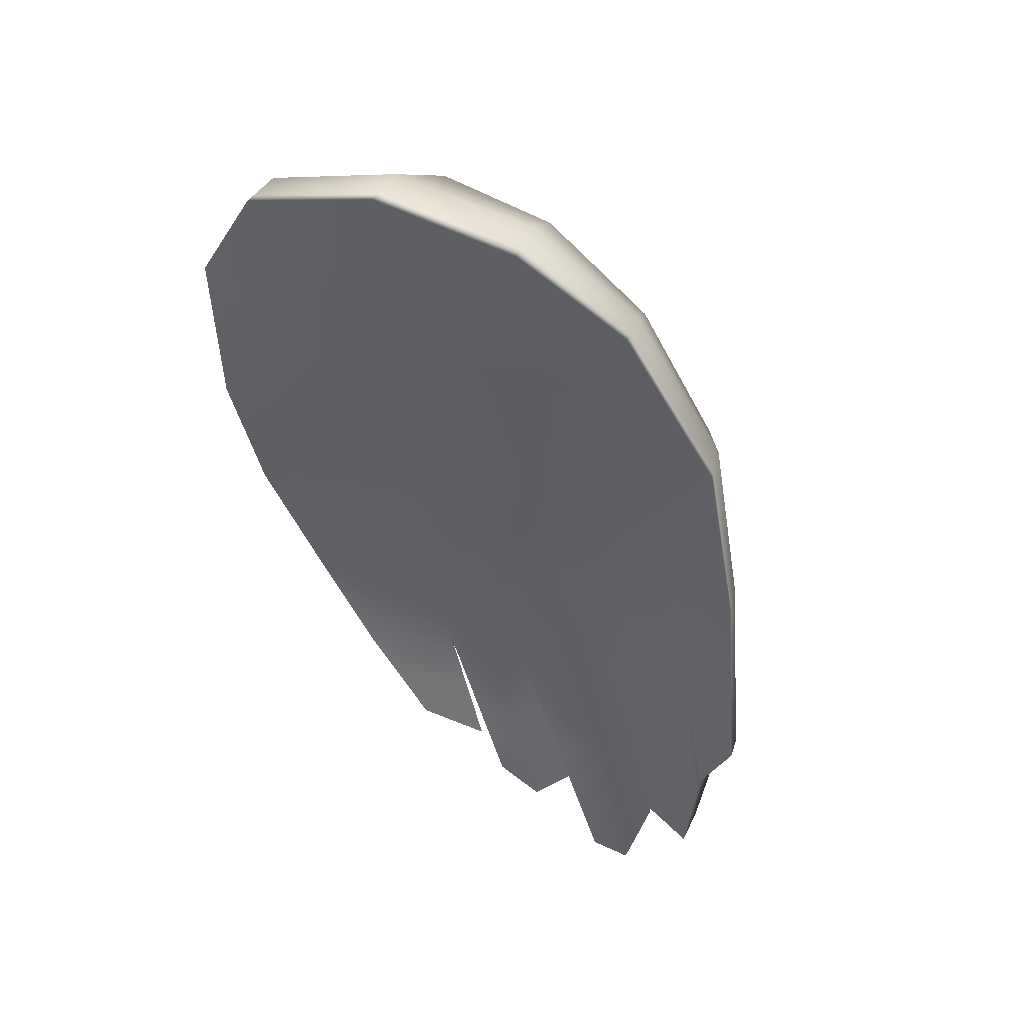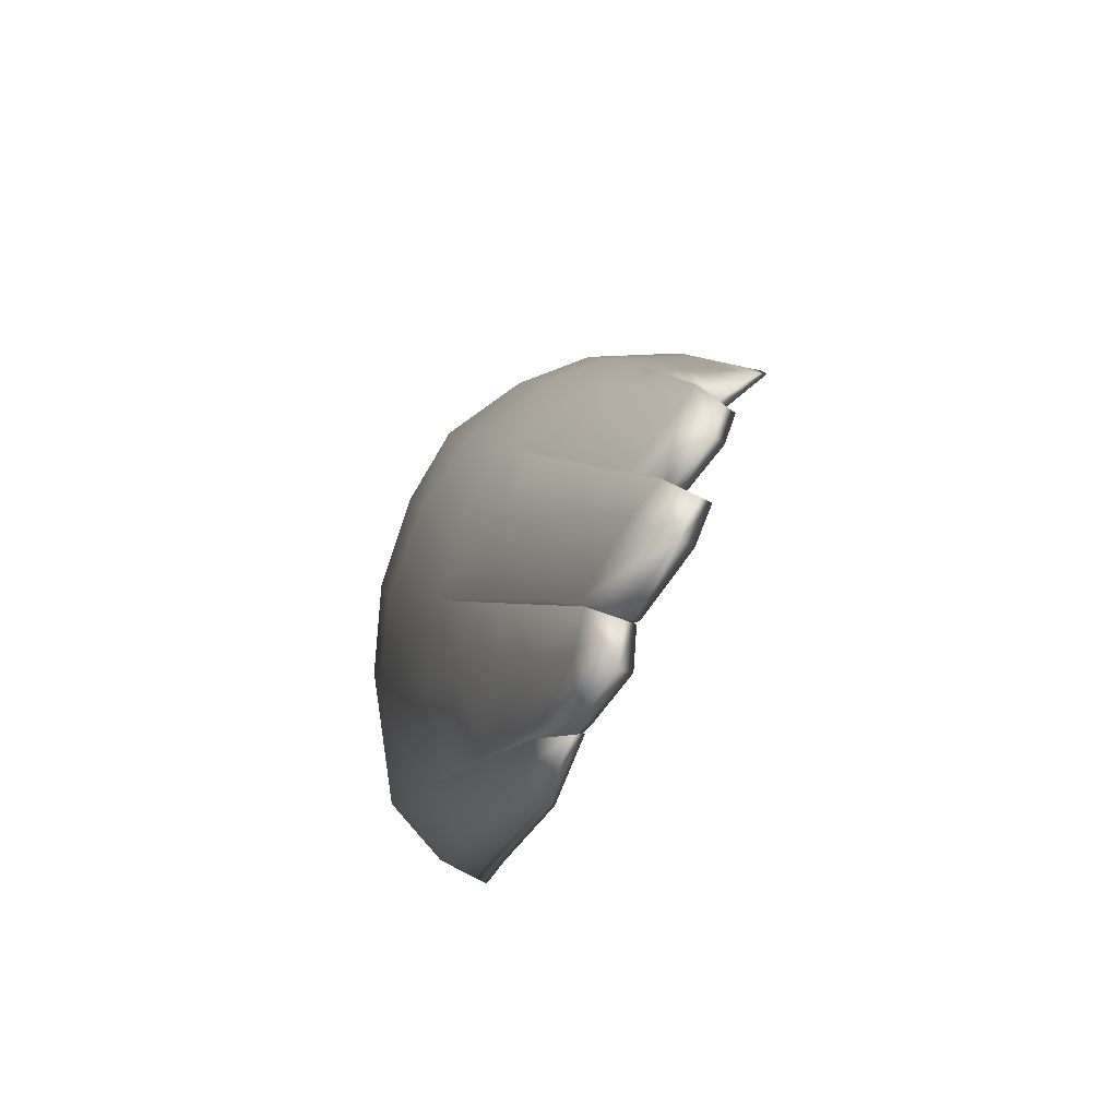
<metadata>
{"format":"obj","ext":"obj","renderer":"f3d","projection":"perspective","resolution":1024,"background":"white","views":[{"elev":64.4,"azim":-52.3,"up":"+Z"},{"elev":-33.2,"azim":-174.4,"up":"+Y"}]}
</metadata>
<code>
g bak_pm0021_00_LWingSkin
v 0.06912 0.1532 -0.1094
v 0.06113 0.1617 -0.115
v 0.05272 0.145 -0.1352
v 0.05927 0.1353 -0.1328
v 0.0635 0.1252 -0.1273
v 0.07499 0.1435 -0.1005
v 0.04187 0.1552 -0.1351
v 0.0397 0.1753 -0.1152
v 0.03416 0.1599 -0.1334
v 0.04887 0.1705 -0.1167
v 0.05272 0.145 -0.1352
v 0.06113 0.1617 -0.115
v 0.06753 0.1069 -0.107
v 0.07778 0.122 -0.07417
v 0.07794 0.1326 -0.08868
v 0.06574 0.1161 -0.1194
v 0.07499 0.1435 -0.1005
v 0.0635 0.1252 -0.1273
v 0.02371 0.1696 -0.109
v 0.0289 0.1627 -0.109
v 0.02811 0.1505 -0.127
v 0.02236 0.1566 -0.1268
v 0.01662 0.1627 -0.1266
v 0.01852 0.1765 -0.109
v 0.01852 0.1765 -0.109
v 0.01662 0.1627 -0.1266
v 0.01845 0.163 -0.127
v 0.02058 0.1769 -0.1095
v 0.02675 0.1779 -0.1109
v 0.02397 0.1639 -0.1282
v 0.02906 0.1619 -0.1308
v 0.03322 0.1766 -0.1131
v 0.0397 0.1753 -0.1152
v 0.03416 0.1599 -0.1334
v 0.07778 0.122 -0.07417
v 0.06753 0.1069 -0.107
v 0.06517 0.1046 -0.1029
v 0.07439 0.1189 -0.07005
v 0.07101 0.1159 -0.06593
v 0.06281 0.1023 -0.09876
v 0.0658 0.1137 -0.06374
v 0.05862 0.1006 -0.09671
v 0.05722 0.1 -0.09603
v 0.06406 0.1129 -0.06301
v 0.05146 0.1081 -0.1064
v 0.05675 0.1227 -0.07774
v 0.06041 0.1178 -0.07038
v 0.05434 0.104 -0.1012
v 0.05722 0.1 -0.09603
v 0.06406 0.1129 -0.06301
v 0.02083 0.192 -0.08911
v 0.01852 0.1765 -0.109
v 0.02058 0.1769 -0.1095
v 0.02308 0.1924 -0.08972
v 0.02463 0.2024 -0.06974
v 0.02981 0.1936 -0.09155
v 0.02675 0.1779 -0.1109
v 0.03715 0.1919 -0.094
v 0.04149 0.2025 -0.07531
v 0.03322 0.1766 -0.1131
v 0.0397 0.1753 -0.1152
v 0.0445 0.1902 -0.09645
v 0.04887 0.1705 -0.1167
v 0.03376 0.2042 -0.07262
v 0.02692 0.2029 -0.07046
v 0.03544 0.2113 -0.04504
v 0.03315 0.211 -0.04411
v 0.05554 0.1845 -0.09805
v 0.06113 0.1617 -0.115
v 0.06705 0.1769 -0.09593
v 0.06912 0.1532 -0.1094
v 0.06077 0.1919 -0.08434
v 0.04921 0.2008 -0.07799
v 0.05655 0.204 -0.05791
v 0.04231 0.2122 -0.04784
v 0.04301 0.2044 -0.0255
v 0.04084 0.2039 -0.02444
v 0.05115 0.1825 -0.01695
v 0.06641 0.1922 -0.07555
v 0.07398 0.1688 -0.08972
v 0.04943 0.2081 -0.05287
v 0.04953 0.2058 -0.02866
v 0.07341 0.1868 -0.06426
v 0.07974 0.1584 -0.08052
v 0.07499 0.1435 -0.1005
v 0.07794 0.1326 -0.08868
v 0.06421 0.1997 -0.04207
v 0.05687 0.2027 -0.03536
v 0.07925 0.175 -0.05634
v 0.08226 0.1488 -0.0696
v 0.07778 0.122 -0.07417
v 0.06611 0.1841 -0.02751
v 0.07226 0.1835 -0.03418
v 0.08238 0.1625 -0.05692
v 0.08091 0.1417 -0.0533
v 0.07786 0.1627 -0.03761
v 0.05996 0.1847 -0.02083
v 0.07317 0.1612 -0.03142
v 0.07659 0.1398 -0.04634
v 0.07439 0.1189 -0.07005
v 0.05335 0.1831 -0.01792
v 0.06848 0.1597 -0.02523
v 0.07227 0.138 -0.03938
v 0.07101 0.1159 -0.06593
v 0.06167 0.1575 -0.02221
v 0.0594 0.1568 -0.02121
v 0.06474 0.1355 -0.03523
v 0.06662 0.1361 -0.03627
v 0.0658 0.1137 -0.06374
v 0.06406 0.1129 -0.06301
v 0.0493 0.1155 -0.1134
v 0.04271 0.1154 -0.1311
v 0.04589 0.1215 -0.1204
v 0.04532 0.1086 -0.127
v 0.05146 0.1081 -0.1064
v 0.03953 0.1093 -0.1419
v 0.04856 0.1036 -0.1176
v 0.04133 0.1016 -0.1406
v 0.03635 0.1033 -0.1526
v 0.04566 0.09908 -0.1289
v 0.03735 0.09459 -0.1542
v 0.03317 0.09718 -0.1633
v 0.04276 0.09459 -0.1401
v 0.03336 0.0876 -0.1678
v 0.03986 0.0901 -0.1514
v 0.05029 0.1224 -0.1221
v 0.04589 0.1215 -0.1204
v 0.04271 0.1154 -0.1311
v 0.0464 0.1162 -0.1326
v 0.03953 0.1093 -0.1419
v 0.05747 0.1186 -0.1369
v 0.0635 0.1252 -0.1273
v 0.04251 0.11 -0.143
v 0.03635 0.1033 -0.1526
v 0.05944 0.1094 -0.1319
v 0.06574 0.1161 -0.1194
v 0.05145 0.1119 -0.1465
v 0.03862 0.1038 -0.1535
v 0.03317 0.09718 -0.1633
v 0.04542 0.1053 -0.1562
v 0.05313 0.1026 -0.1444
v 0.0623 0.1028 -0.1179
v 0.06753 0.1069 -0.107
v 0.03473 0.09754 -0.1639
v 0.04683 0.09591 -0.157
v 0.05707 0.09875 -0.1288
v 0.05199 0.1034 -0.1177
v 0.05548 0.1078 -0.1065
v 0.05146 0.1081 -0.1064
v 0.04856 0.1036 -0.1176
v 0.04851 0.099 -0.1288
v 0.04566 0.09908 -0.1289
v 0.04503 0.09461 -0.14
v 0.04276 0.09459 -0.1401
v 0.04155 0.09023 -0.1512
v 0.03986 0.0901 -0.1514
v 0.03336 0.0876 -0.1678
v 0.05184 0.09468 -0.1397
v 0.03515 0.088 -0.1682
v 0.03939 0.0986 -0.1658
v 0.04052 0.08917 -0.1695
v 0.04661 0.09061 -0.1507
v 0.03336 0.1326 -0.136
v 0.03523 0.138 -0.1275
v 0.03961 0.1398 -0.1294
v 0.03704 0.1341 -0.1376
v 0.03148 0.1271 -0.1445
v 0.0481 0.1386 -0.1422
v 0.05272 0.145 -0.1352
v 0.04187 0.1552 -0.1351
v 0.03448 0.1284 -0.1457
v 0.02961 0.1217 -0.153
v 0.03814 0.1478 -0.1435
v 0.03416 0.1599 -0.1334
v 0.04347 0.1322 -0.1493
v 0.03192 0.1227 -0.1539
v 0.02773 0.1163 -0.1615
v 0.03884 0.1257 -0.1564
v 0.03442 0.1404 -0.1519
v 0.03187 0.1536 -0.1404
v 0.02752 0.1474 -0.1368
v 0.02962 0.1528 -0.1286
v 0.02811 0.1505 -0.127
v 0.02607 0.1453 -0.1356
v 0.03163 0.144 -0.1277
v 0.02542 0.142 -0.145
v 0.02958 0.1473 -0.1474
v 0.03069 0.133 -0.1603
v 0.03421 0.1193 -0.1635
v 0.02907 0.1382 -0.1375
v 0.03523 0.138 -0.1275
v 0.03336 0.1326 -0.136
v 0.02403 0.1402 -0.1442
v 0.02651 0.1325 -0.1473
v 0.03148 0.1271 -0.1445
v 0.02331 0.1365 -0.1532
v 0.02935 0.117 -0.162
v 0.02729 0.141 -0.1545
v 0.02697 0.1256 -0.1687
v 0.02278 0.1221 -0.1674
v 0.02138 0.1209 -0.167
v 0.02394 0.1267 -0.1572
v 0.02961 0.1217 -0.153
v 0.025 0.1347 -0.1615
v 0.02121 0.1311 -0.1613
v 0.01995 0.1299 -0.1613
v 0.02199 0.135 -0.1527
v 0.02138 0.1209 -0.167
v 0.02773 0.1163 -0.1615
v 0.0544 0.09671 -0.1062
v 0.05722 0.1 -0.09603
v 0.05862 0.1006 -0.09671
v 0.0557 0.09723 -0.1068
v 0.05157 0.09341 -0.1163
v 0.05961 0.0988 -0.1087
v 0.06281 0.1023 -0.09876
v 0.05278 0.09388 -0.1169
v 0.04875 0.09012 -0.1265
v 0.06109 0.1008 -0.1129
v 0.06517 0.1046 -0.1029
v 0.06753 0.1069 -0.107
v 0.0564 0.09529 -0.1186
v 0.06258 0.1028 -0.1171
v 0.05548 0.1078 -0.1065
v 0.05702 0.09703 -0.1229
v 0.04986 0.09054 -0.127
v 0.0532 0.09179 -0.1285
v 0.05294 0.09324 -0.133
v 0.04886 0.08946 -0.143
v 0.05763 0.09876 -0.1273
v 0.05225 0.1034 -0.117
v 0.04694 0.08719 -0.1371
v 0.04593 0.08683 -0.1366
v 0.04339 0.08858 -0.1428
v 0.04999 0.08828 -0.1384
v 0.04476 0.0888 -0.1428
v 0.04086 0.09033 -0.1489
v 0.04258 0.09041 -0.1486
v 0.04773 0.09064 -0.1476
v 0.05268 0.0947 -0.1374
v 0.04258 0.09041 -0.1486
v 0.0458 0.09475 -0.1381
v 0.04086 0.09033 -0.1489
v 0.04351 0.09477 -0.1383
v 0.04903 0.09909 -0.1276
v 0.04616 0.0992 -0.1276
v 0.04881 0.1036 -0.117
v 0.05146 0.1081 -0.1064
v 0.04881 0.1036 -0.117
v 0.05146 0.1081 -0.1064
v 0.05434 0.104 -0.1012
v 0.0516 0.1002 -0.1116
v 0.04616 0.0992 -0.1276
v 0.0544 0.09671 -0.1062
v 0.05722 0.1 -0.09603
v 0.05157 0.09341 -0.1163
v 0.04887 0.09631 -0.122
v 0.04351 0.09477 -0.1383
v 0.04875 0.09012 -0.1265
v 0.04613 0.09244 -0.1324
v 0.04086 0.09033 -0.1489
v 0.04593 0.08683 -0.1366
v 0.04339 0.08858 -0.1428
v 0.02236 0.1566 -0.1268
v 0.02811 0.1505 -0.127
v 0.02645 0.1471 -0.1335
v 0.02142 0.1531 -0.1324
v 0.0248 0.1436 -0.14
v 0.01639 0.159 -0.1312
v 0.01662 0.1627 -0.1266
v 0.02048 0.1495 -0.1379
v 0.02315 0.1402 -0.1465
v 0.01802 0.1591 -0.1318
v 0.01845 0.163 -0.127
v 0.02397 0.1639 -0.1282
v 0.01617 0.1554 -0.1358
v 0.01954 0.146 -0.1435
v 0.02149 0.1368 -0.153
v 0.01861 0.1425 -0.149
v 0.01572 0.1481 -0.1451
v 0.01594 0.1517 -0.1404
v 0.01759 0.1552 -0.1366
v 0.02291 0.1593 -0.1335
v 0.01715 0.1513 -0.1414
v 0.01672 0.1474 -0.1462
v 0.02185 0.1547 -0.1389
v 0.02729 0.1573 -0.1361
v 0.02906 0.1619 -0.1308
v 0.03416 0.1599 -0.1334
v 0.02551 0.1527 -0.1415
v 0.02078 0.1501 -0.1443
v 0.03166 0.1553 -0.1387
v 0.02373 0.1482 -0.1468
v 0.02195 0.1436 -0.1522
v 0.01972 0.1455 -0.1497
v 0.02917 0.1508 -0.144
v 0.02776 0.1491 -0.1348
v 0.02962 0.1528 -0.1286
v 0.02811 0.1505 -0.127
v 0.02645 0.1471 -0.1335
v 0.02589 0.1454 -0.141
v 0.0248 0.1436 -0.14
v 0.02403 0.1417 -0.1472
v 0.02315 0.1402 -0.1465
v 0.02216 0.138 -0.1534
v 0.02149 0.1368 -0.153
v 0.01861 0.1425 -0.149
v 0.02667 0.1462 -0.1493
v 0.02418 0.1417 -0.1546
v 0.01944 0.1427 -0.1498
v 0.02512 0.09731 -0.1795
v 0.03602 0.1032 -0.1532
v 0.03273 0.09705 -0.1642
v 0.02915 0.1054 -0.1658
v 0.03931 0.1093 -0.1423
v 0.02289 0.1047 -0.1778
v 0.03318 0.1136 -0.1521
v 0.0426 0.1154 -0.1313
v 0.02598 0.113 -0.1652
v 0.03722 0.1217 -0.1384
v 0.04589 0.1215 -0.1204
v 0.04125 0.1298 -0.1247
v 0.02906 0.1214 -0.1527
v 0.03215 0.1297 -0.1401
v 0.03523 0.138 -0.1275
v 0.0358 0.1312 -0.1415
v 0.03961 0.1398 -0.1294
v 0.05272 0.145 -0.1352
v 0.03199 0.1227 -0.1537
v 0.02818 0.1141 -0.1658
v 0.02438 0.1056 -0.1779
v 0.02696 0.09822 -0.18
v 0.02512 0.09731 -0.1795
v 0.03273 0.09705 -0.1642
v 0.04675 0.1359 -0.1459
v 0.04077 0.1267 -0.1567
v 0.0348 0.1175 -0.1674
v 0.05257 0.1267 -0.145
v 0.05927 0.1353 -0.1328
v 0.0635 0.1252 -0.1273
v 0.04588 0.1181 -0.1571
v 0.03446 0.09777 -0.1645
v 0.03602 0.1032 -0.1532
v 0.02882 0.1083 -0.1782
v 0.03918 0.1095 -0.1693
v 0.03248 0.101 -0.1815
v 0.03963 0.09995 -0.1656
v 0.0456 0.1063 -0.156
v 0.03841 0.1039 -0.1539
v 0.03931 0.1093 -0.1423
v 0.05157 0.1126 -0.1464
v 0.04237 0.1101 -0.1433
v 0.0426 0.1154 -0.1313
v 0.05753 0.1189 -0.1369
v 0.04633 0.1163 -0.1327
v 0.04589 0.1215 -0.1204
v 0.05029 0.1224 -0.1221
v 0.02371 0.1696 -0.109
v 0.01852 0.1765 -0.109
v 0.02083 0.192 -0.08911
v 0.02444 0.1875 -0.08448
v 0.02463 0.2024 -0.06974
v 0.0289 0.1627 -0.109
v 0.02687 0.1963 -0.06889
v 0.03315 0.211 -0.04411
v 0.02805 0.1831 -0.07984
v 0.03261 0.202 -0.04944
v 0.04084 0.2039 -0.02444
v 0.04046 0.1956 -0.03189
v 0.05115 0.1825 -0.01695
v 0.04933 0.1783 -0.02488
v 0.0594 0.1568 -0.02121
v 0.04009 0.1872 -0.03933
v 0.03207 0.1929 -0.05476
v 0.0291 0.1902 -0.06804
v 0.04195 0.167 -0.06337
v 0.04042 0.1755 -0.05363
v 0.04248 0.1468 -0.09273
v 0.02811 0.1505 -0.127
v 0.03163 0.144 -0.1277
v 0.03523 0.138 -0.1275
v 0.04125 0.1298 -0.1247
v 0.04589 0.1215 -0.1204
v 0.0493 0.1155 -0.1134
v 0.05146 0.1081 -0.1064
v 0.05675 0.1227 -0.07774
v 0.05491 0.1476 -0.0456
v 0.05983 0.1415 -0.04041
v 0.06041 0.1178 -0.07038
v 0.06406 0.1129 -0.06301
v 0.06474 0.1355 -0.03523
v 0.05221 0.1595 -0.0373
v 0.0558 0.1582 -0.02925
v 0.04751 0.1741 -0.03281
g bak_pm0021_00_LWingSkin_0
f 3 2 1
f 4 3 1
f 5 4 1
f 6 5 1
f 9 8 7
f 8 10 7
f 7 10 11
f 10 12 11
f 15 14 13
f 16 15 13
f 17 15 16
f 18 17 16
f 21 20 19
f 22 21 19
f 22 19 23
f 19 24 23
f 27 26 25
f 28 27 25
f 28 29 27
f 29 30 27
f 31 30 29
f 32 31 29
f 32 33 31
f 33 34 31
f 37 36 35
f 38 37 35
f 38 39 37
f 39 40 37
f 40 39 41
f 42 40 41
f 42 41 43
f 41 44 43
f 47 46 45
f 48 47 45
f 48 49 47
f 49 50 47
f 53 52 51
f 54 53 51
f 54 51 55
f 54 56 53
f 56 57 53
f 57 56 58
f 58 56 59
f 60 57 58
f 60 58 61
f 58 62 61
f 58 59 62
f 63 61 62
f 64 56 54
f 56 64 59
f 65 54 55
f 65 64 54
f 65 55 66
f 65 66 64
f 55 67 66
f 68 63 62
f 63 68 69
f 68 70 69
f 69 70 71
f 68 62 72
f 68 72 70
f 59 73 62
f 62 73 72
f 73 74 72
f 74 73 59
f 59 64 75
f 66 75 64
f 66 67 76
f 67 77 76
f 76 77 78
f 72 79 70
f 74 79 72
f 70 79 80
f 70 80 71
f 81 74 59
f 81 59 75
f 75 66 82
f 66 76 82
f 79 74 83
f 79 83 80
f 80 84 71
f 84 85 71
f 86 85 84
f 74 81 87
f 74 87 83
f 81 75 88
f 75 82 88
f 81 88 87
f 89 84 80
f 83 89 80
f 90 86 84
f 90 84 89
f 91 86 90
f 88 82 92
f 88 92 87
f 83 87 93
f 89 83 93
f 92 93 87
f 94 90 89
f 89 93 94
f 95 91 90
f 95 90 94
f 93 96 94
f 96 93 92
f 96 95 94
f 82 97 92
f 97 82 76
f 98 96 92
f 96 98 95
f 98 92 97
f 95 99 91
f 98 99 95
f 99 100 91
f 101 97 76
f 101 76 78
f 102 98 97
f 98 102 99
f 97 101 102
f 99 103 100
f 102 103 99
f 103 104 100
f 101 78 105
f 101 105 102
f 103 102 105
f 78 106 105
f 105 106 107
f 104 103 108
f 108 103 105
f 108 105 107
f 109 104 108
f 108 107 110
f 109 108 110
f 113 112 111
f 112 114 111
f 115 111 114
f 112 116 114
f 117 115 114
f 116 118 114
f 117 114 118
f 116 119 118
f 120 117 118
f 119 121 118
f 120 118 121
f 119 122 121
f 123 120 121
f 122 124 121
f 123 121 125
f 121 124 125
f 128 127 126
f 129 128 126
f 130 128 129
f 129 126 131
f 126 132 131
f 133 130 129
f 134 130 133
f 131 132 135
f 132 136 135
f 129 131 137
f 133 129 137
f 138 134 133
f 134 138 139
f 138 133 140
f 133 137 140
f 137 131 141
f 131 135 141
f 135 136 142
f 136 143 142
f 138 144 139
f 138 140 144
f 140 137 145
f 137 141 145
f 141 135 146
f 135 142 146
f 147 142 143
f 148 147 143
f 148 149 147
f 149 150 147
f 147 151 142
f 147 150 151
f 151 146 142
f 150 152 151
f 151 152 153
f 151 153 146
f 152 154 153
f 153 154 155
f 154 156 155
f 155 156 157
f 141 146 158
f 153 158 146
f 153 155 158
f 145 141 158
f 159 155 157
f 159 157 139
f 144 159 139
f 144 160 159
f 140 160 144
f 140 145 160
f 160 161 159
f 145 161 160
f 145 158 161
f 159 161 155
f 158 162 161
f 161 162 155
f 155 162 158
f 165 164 163
f 166 165 163
f 166 163 167
f 166 168 165
f 168 169 165
f 170 169 168
f 171 166 167
f 171 167 172
f 173 170 168
f 174 170 173
f 175 168 166
f 171 175 166
f 173 168 175
f 176 171 172
f 176 172 177
f 178 175 171
f 176 178 171
f 179 173 175
f 179 175 178
f 180 174 173
f 180 173 179
f 174 180 181
f 182 174 181
f 182 181 183
f 181 184 183
f 185 183 184
f 181 180 186
f 181 186 184
f 187 180 179
f 180 187 186
f 188 179 178
f 187 179 188
f 189 178 176
f 188 178 189
f 190 185 184
f 185 190 191
f 190 192 191
f 186 193 184
f 190 184 193
f 190 194 192
f 194 190 193
f 194 195 192
f 186 187 196
f 186 196 193
f 197 189 176
f 197 176 177
f 198 187 188
f 187 198 196
f 199 188 189
f 199 189 197
f 198 188 199
f 200 197 177
f 200 199 197
f 201 200 177
f 194 202 195
f 202 203 195
f 204 198 199
f 204 199 200
f 205 200 201
f 205 204 200
f 198 204 205
f 196 198 205
f 206 205 201
f 196 205 207
f 205 206 207
f 202 194 207
f 202 207 206
f 196 207 193
f 194 193 207
f 208 202 206
f 202 208 203
f 208 209 203
f 212 211 210
f 213 212 210
f 213 210 214
f 213 215 212
f 215 216 212
f 217 213 214
f 217 214 218
f 216 215 219
f 220 216 219
f 220 219 221
f 222 215 213
f 217 222 213
f 219 223 221
f 224 221 223
f 219 215 225
f 215 222 225
f 219 225 223
f 226 217 218
f 227 222 217
f 226 227 217
f 225 222 228
f 222 227 228
f 228 227 229
f 225 230 223
f 225 228 230
f 231 224 223
f 231 223 230
f 226 218 232
f 218 233 232
f 232 233 234
f 227 226 235
f 227 235 229
f 226 232 235
f 229 235 232
f 236 232 234
f 236 229 232
f 236 234 237
f 238 236 237
f 236 238 229
f 238 239 229
f 229 239 240
f 228 229 240
f 240 239 241
f 228 240 230
f 242 240 241
f 242 241 243
f 244 242 243
f 245 230 240
f 242 245 240
f 242 244 245
f 244 246 245
f 245 231 230
f 245 246 231
f 246 247 231
f 231 247 224
f 247 248 224
f 251 250 249
f 252 251 249
f 252 249 253
f 252 254 251
f 254 255 251
f 256 254 252
f 257 252 253
f 257 256 252
f 257 253 258
f 259 256 257
f 260 257 258
f 260 259 257
f 260 258 261
f 262 259 260
f 263 260 261
f 263 262 260
f 266 265 264
f 267 266 264
f 268 266 267
f 267 264 269
f 264 270 269
f 271 268 267
f 272 268 271
f 273 269 270
f 274 273 270
f 274 275 273
f 267 269 276
f 271 267 276
f 277 272 271
f 278 272 277
f 279 278 277
f 279 277 280
f 277 271 281
f 271 276 281
f 277 281 280
f 273 282 269
f 282 276 269
f 275 283 273
f 273 283 282
f 284 281 276
f 282 284 276
f 285 280 281
f 284 285 281
f 282 286 284
f 283 286 282
f 287 283 275
f 288 287 275
f 288 289 287
f 287 290 283
f 290 286 283
f 286 291 284
f 284 291 285
f 289 292 287
f 287 292 290
f 290 293 286
f 293 291 286
f 293 294 291
f 291 295 285
f 294 295 291
f 285 295 294
f 290 296 293
f 292 296 290
f 297 292 289
f 298 297 289
f 298 299 297
f 299 300 297
f 297 301 292
f 297 300 301
f 301 296 292
f 300 302 301
f 301 302 303
f 301 303 296
f 302 304 303
f 303 304 305
f 304 306 305
f 305 306 307
f 296 308 293
f 303 308 296
f 303 305 308
f 293 308 294
f 305 309 308
f 308 309 294
f 294 309 305
f 310 305 307
f 310 294 305
f 310 307 280
f 310 285 294
f 285 310 280
f 313 312 311
f 312 314 311
f 312 315 314
f 316 311 314
f 315 317 314
f 315 318 317
f 319 316 314
f 319 314 317
f 318 320 317
f 318 321 320
f 321 322 320
f 323 317 320
f 323 319 317
f 324 320 322
f 324 323 320
f 325 324 322
f 326 324 325
f 327 326 325
f 327 328 326
f 329 323 324
f 326 329 324
f 330 319 323
f 329 330 323
f 331 316 319
f 330 331 319
f 331 332 316
f 332 333 316
f 334 333 332
f 328 335 326
f 326 335 329
f 329 336 330
f 335 336 329
f 330 337 331
f 336 337 330
f 338 335 328
f 339 338 328
f 338 339 340
f 341 336 335
f 338 341 335
f 342 334 332
f 343 334 342
f 337 344 331
f 331 344 332
f 345 337 336
f 341 345 336
f 346 344 337
f 344 346 332
f 345 346 337
f 332 346 347
f 347 346 345
f 342 332 347
f 348 347 345
f 348 345 341
f 342 347 348
f 349 343 342
f 349 342 348
f 350 343 349
f 351 348 341
f 349 348 351
f 351 341 338
f 352 350 349
f 352 349 351
f 353 350 352
f 354 351 338
f 352 351 354
f 354 338 340
f 355 353 352
f 355 352 354
f 355 354 340
f 356 353 355
f 357 355 340
f 357 356 355
f 360 359 358
f 361 360 358
f 360 361 362
f 361 358 363
f 361 364 362
f 365 362 364
f 366 361 363
f 361 366 364
f 367 365 364
f 368 365 367
f 369 368 367
f 368 369 370
f 369 371 370
f 370 371 372
f 369 367 373
f 369 373 371
f 367 364 374
f 367 374 373
f 366 375 364
f 364 375 374
f 376 366 363
f 366 376 375
f 375 377 374
f 377 373 374
f 376 377 375
f 378 376 363
f 363 379 378
f 379 380 378
f 380 381 378
f 381 382 378
f 378 382 383
f 384 378 383
f 378 384 385
f 386 378 385
f 387 376 378
f 386 387 378
f 376 387 377
f 388 387 386
f 389 388 386
f 389 390 388
f 390 391 388
f 388 391 372
f 387 392 377
f 392 387 388
f 393 388 372
f 393 392 388
f 371 393 372
f 377 392 394
f 394 392 393
f 371 394 393
f 373 377 394
f 373 394 371

</code>
